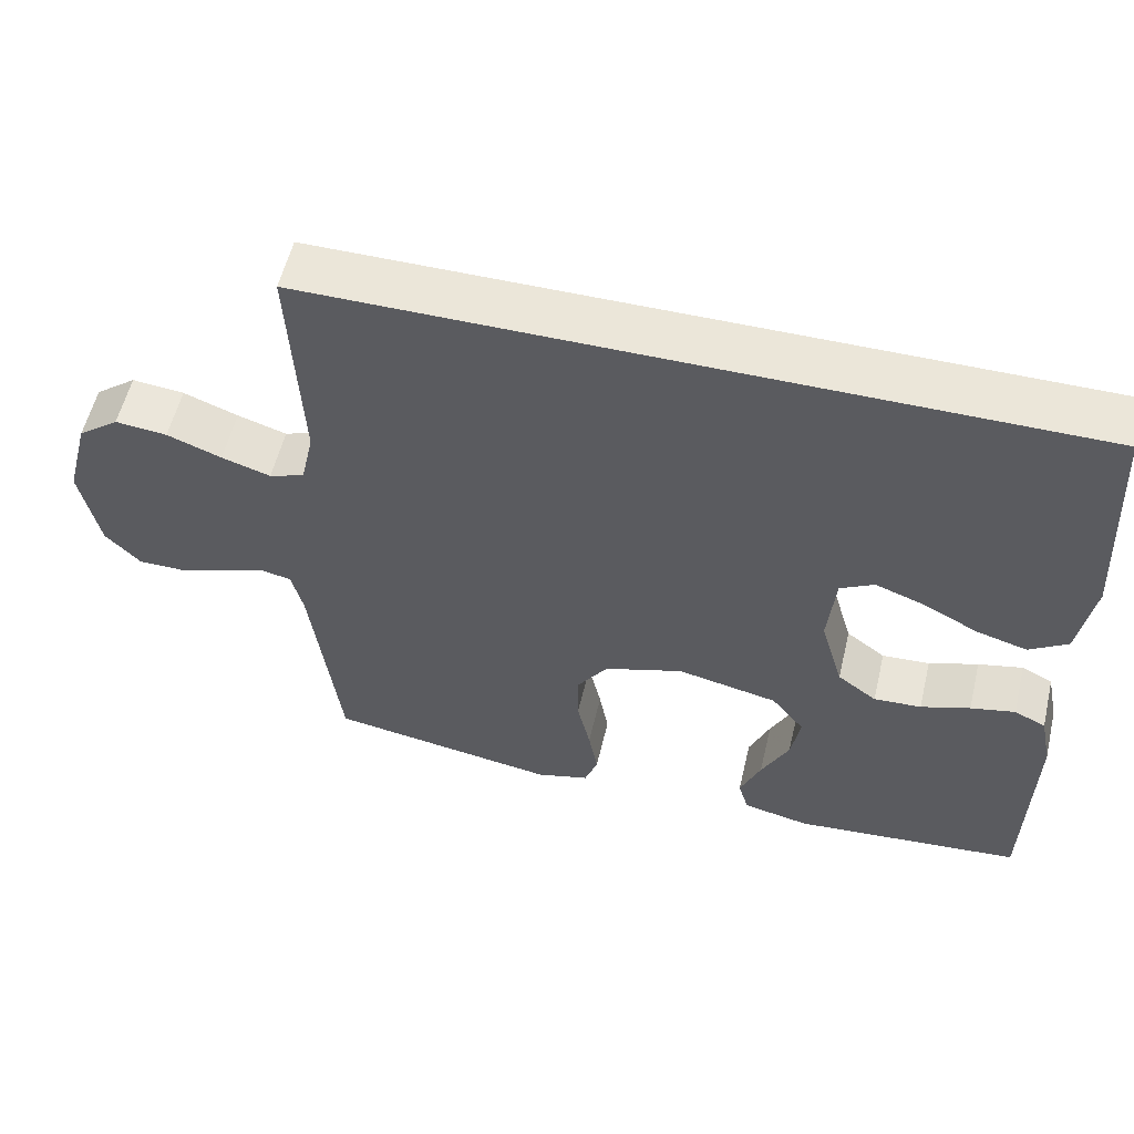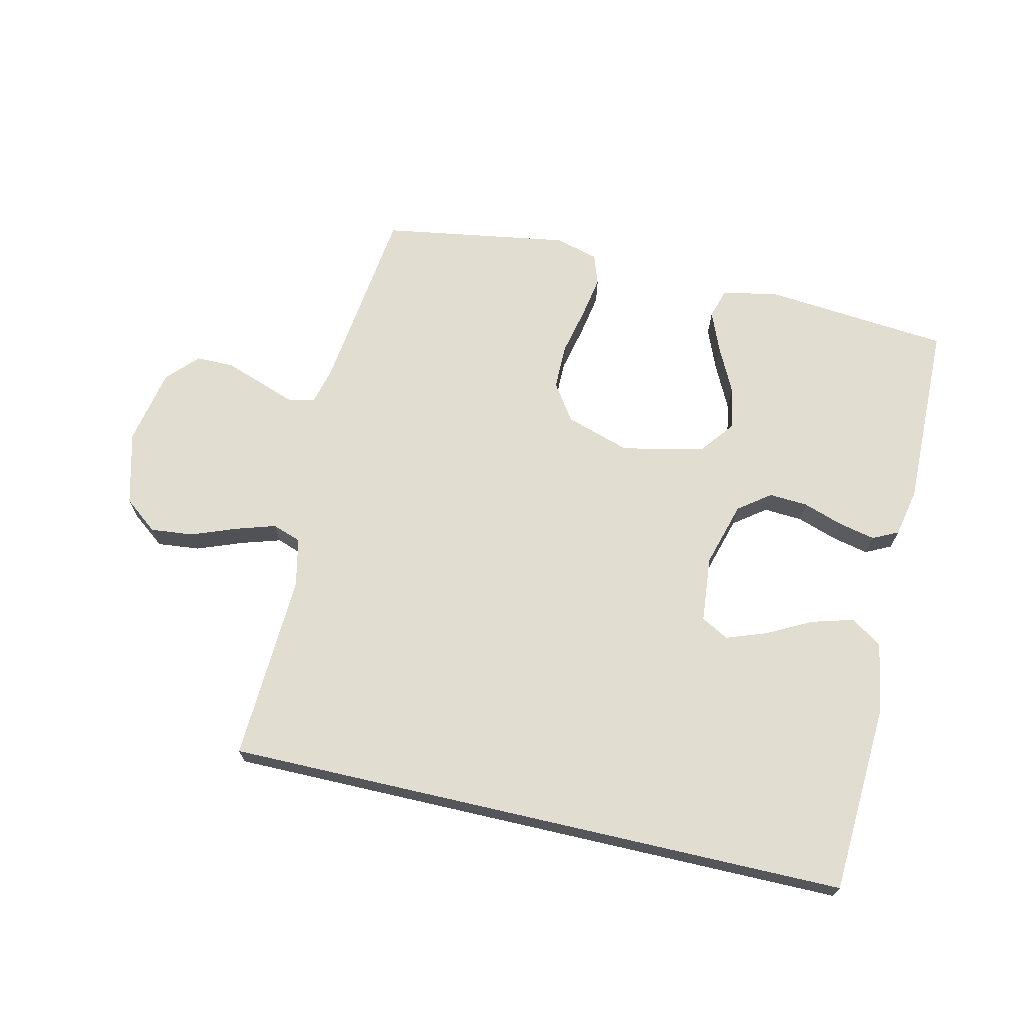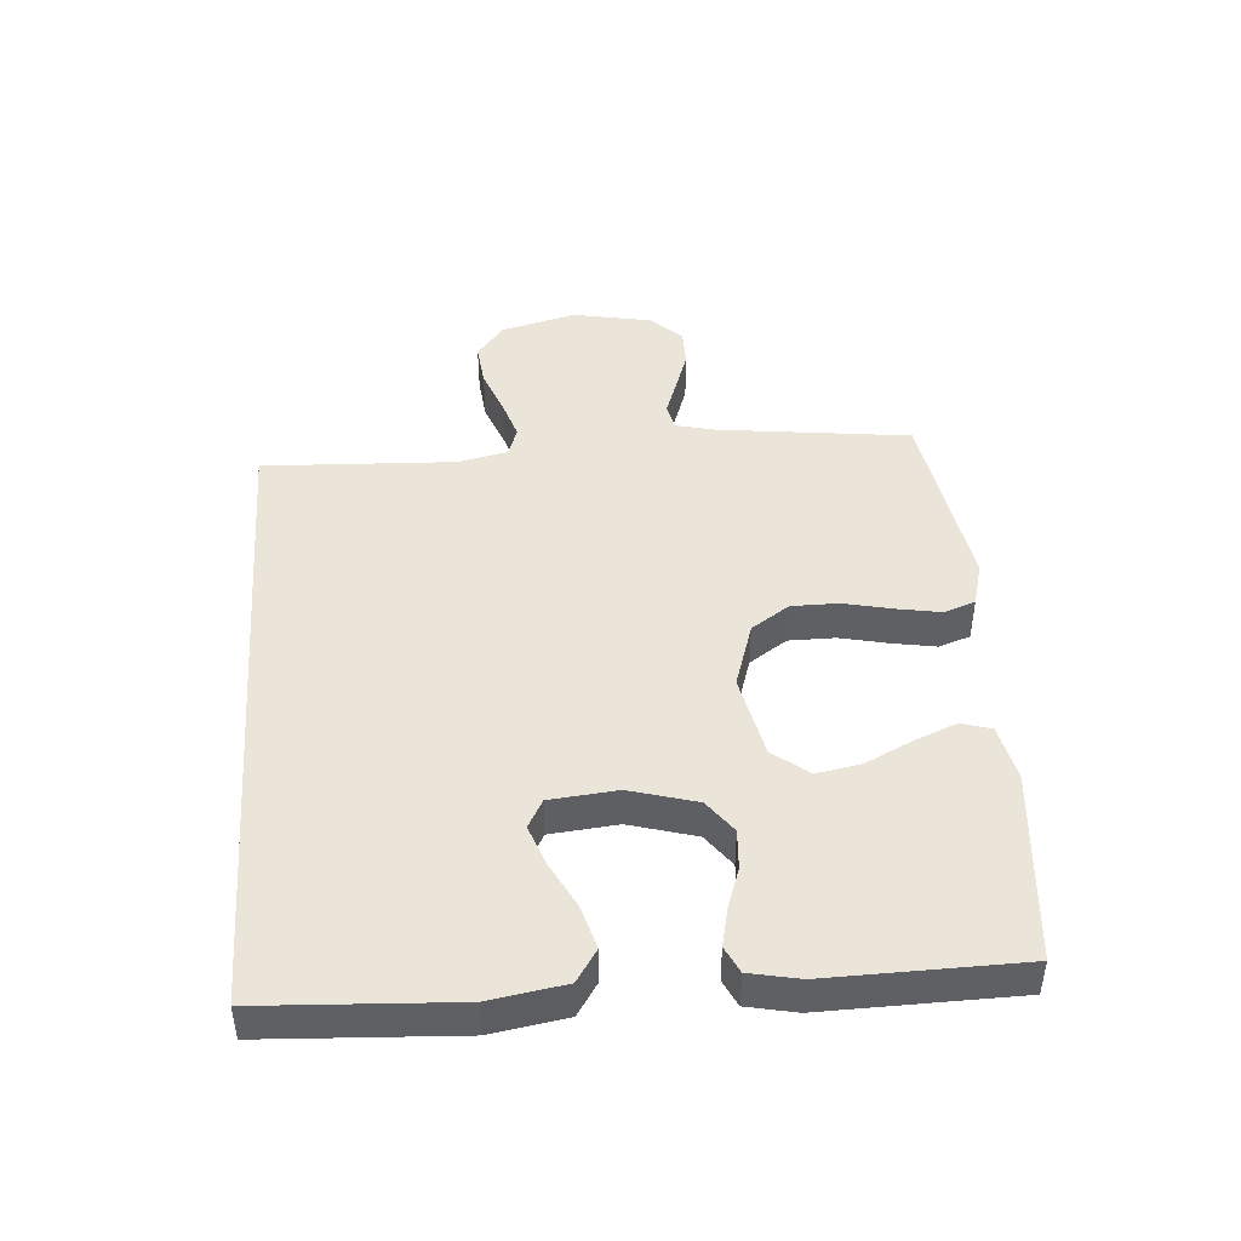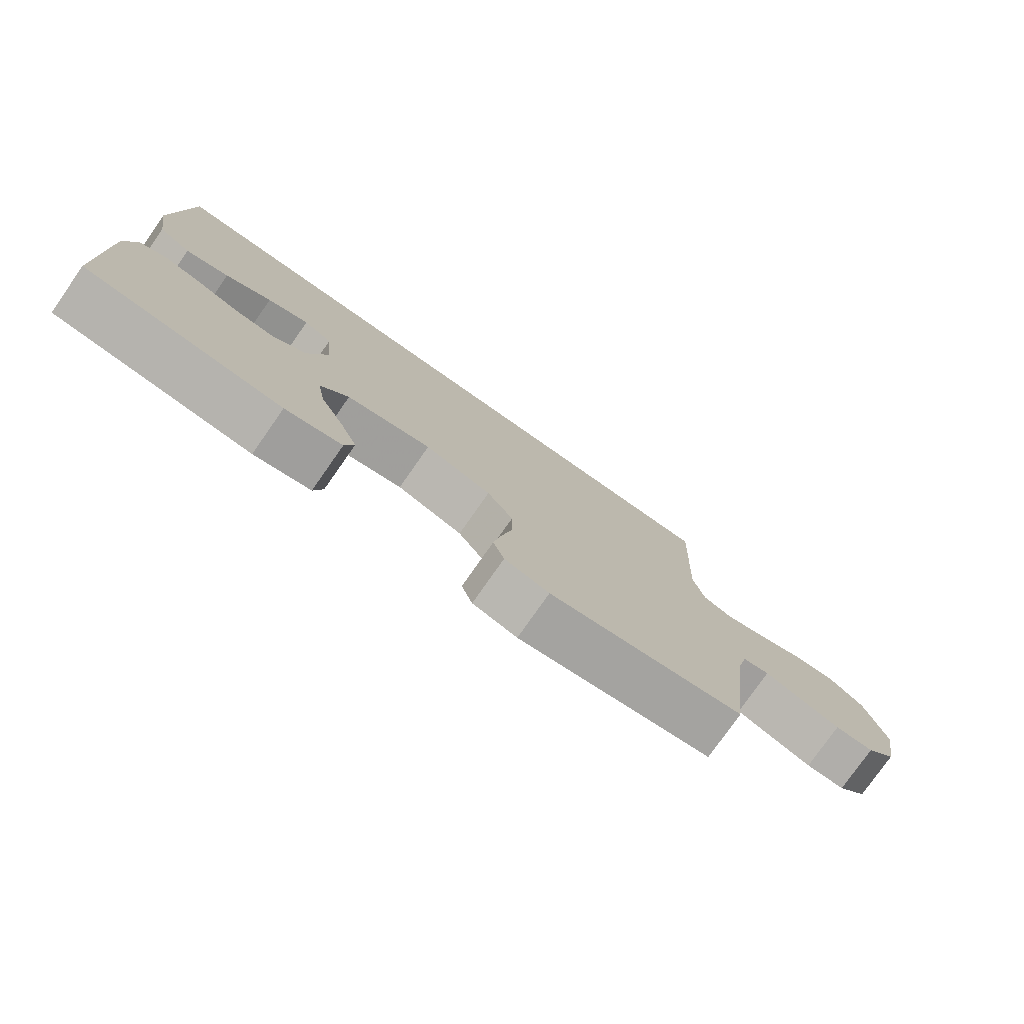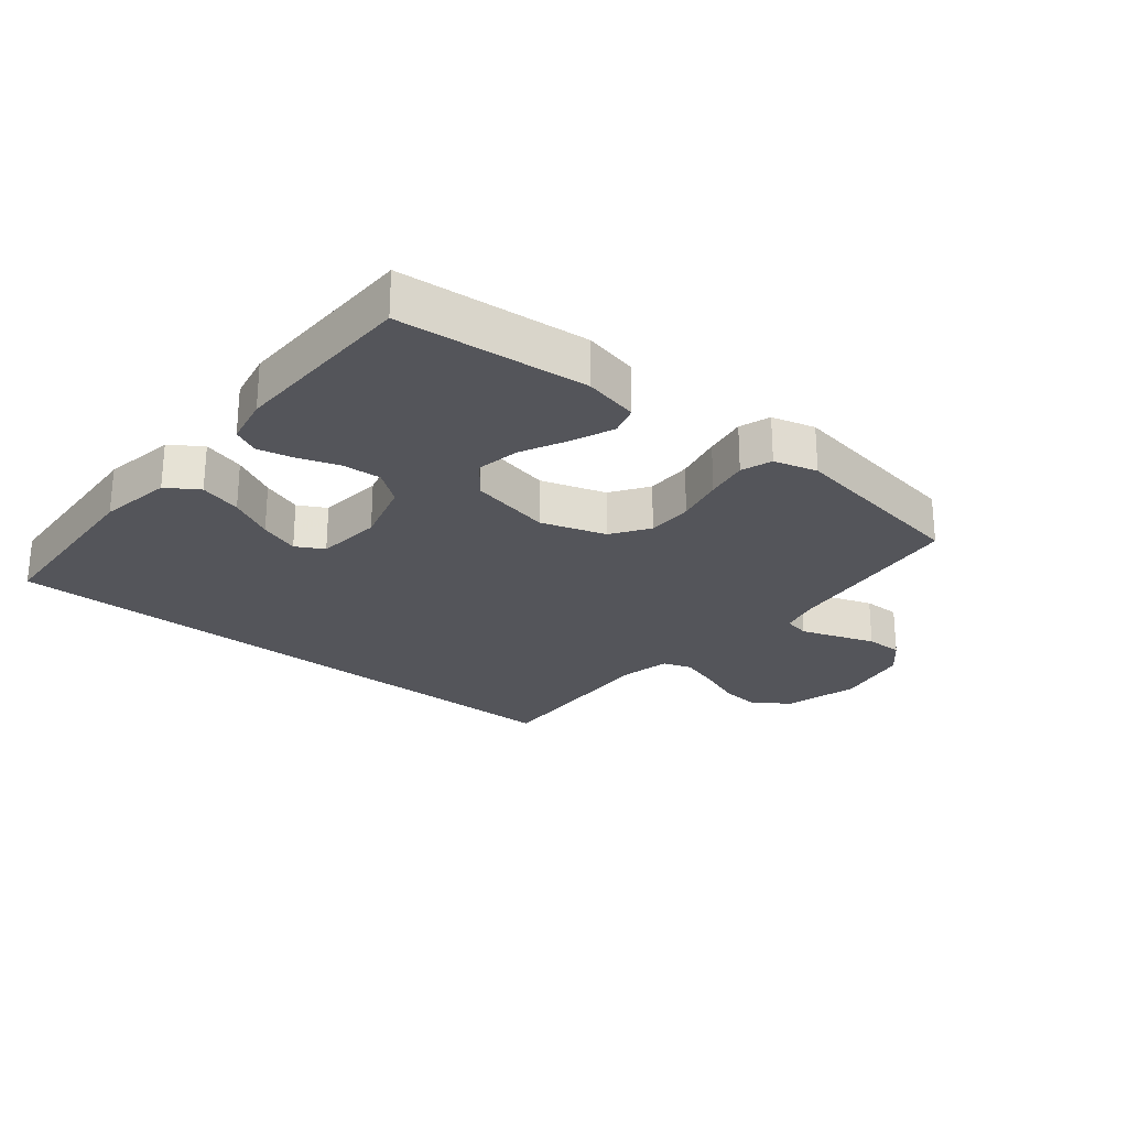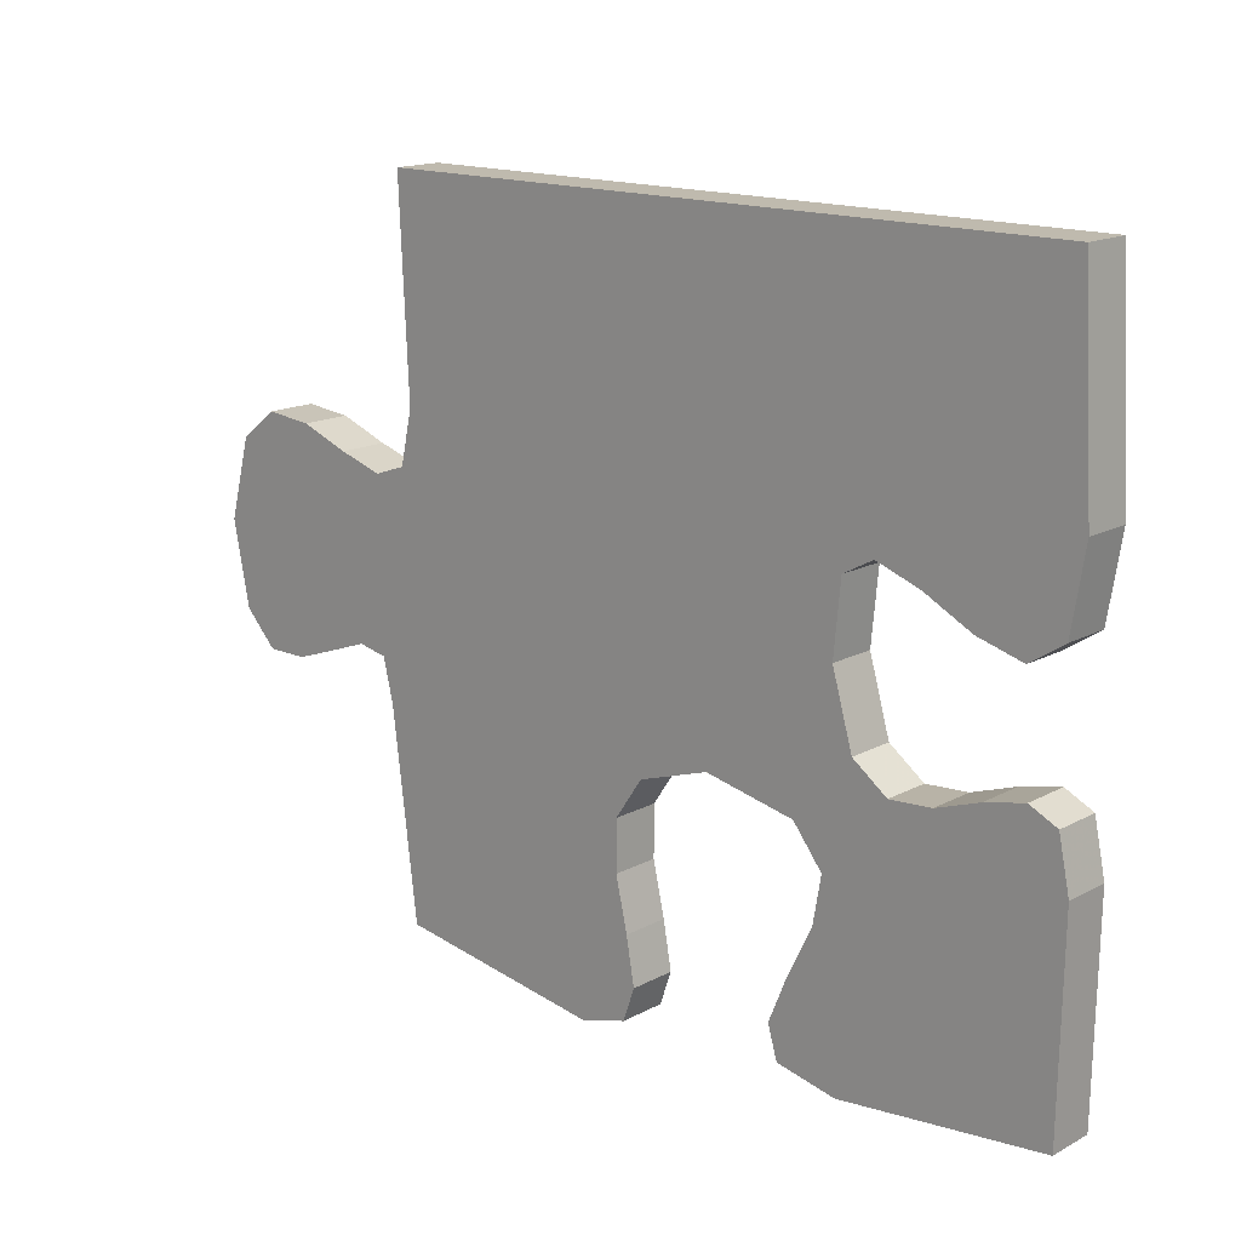
<metadata>
{"format":"obj","ext":"obj","renderer":"f3d","projection":"perspective","resolution":1024,"background":"white","views":[{"elev":56.5,"azim":13.4,"up":"+Z"},{"elev":68.7,"azim":13.0,"up":"+Y"},{"elev":44.9,"azim":85.6,"up":"+Y"},{"elev":-77.8,"azim":145.0,"up":"+Z"},{"elev":-25.0,"azim":140.7,"up":"+Y"},{"elev":15.8,"azim":41.9,"up":"+Z"}]}
</metadata>
<code>
v 0.491 0.07 0.5
v 0.508 0.07 0.2
v 0.489 0.07 0.083
v 0.439 0.07 0.05
v 0.372 0.07 0.069
v 0.301 0.07 0.106
v 0.237 0.07 0.129
v 0.193 0.07 0.105
v 0.183 0.07 0
v 0.213 0.07 -0.104
v 0.264 0.07 -0.142
v 0.326 0.07 -0.138
v 0.39 0.07 -0.116
v 0.448 0.07 -0.103
v 0.489 0.07 -0.123
v 0.505 0.07 -0.2
v 0.5 0.07 -0.5
v 0.2 0.07 -0.528
v 0.113 0.07 -0.509
v 0.099 0.07 -0.462
v 0.126 0.07 -0.396
v 0.162 0.07 -0.323
v 0.174 0.07 -0.254
v 0.131 0.07 -0.199
v 0 0.07 -0.171
v -0.103 0.07 -0.204
v -0.143 0.07 -0.263
v -0.143 0.07 -0.336
v -0.126 0.07 -0.412
v -0.114 0.07 -0.48
v -0.131 0.07 -0.529
v -0.2 0.07 -0.548
v -0.5 0.07 -0.5
v -0.537 0.07 -0.2
v -0.552 0.07 -0.138
v -0.594 0.07 -0.129
v -0.65 0.07 -0.149
v -0.713 0.07 -0.171
v -0.773 0.07 -0.171
v -0.819 0.07 -0.122
v -0.843 0.07 0
v -0.812 0.07 0.118
v -0.758 0.07 0.16
v -0.69 0.07 0.153
v -0.619 0.07 0.126
v -0.555 0.07 0.106
v -0.509 0.07 0.122
v -0.492 0.07 0.2
v -0.506 0.07 0.5
v 0.491 0 0.5
v 0.508 0 0.2
v 0.489 0 0.083
v 0.439 0 0.05
v 0.372 0 0.069
v 0.301 0 0.106
v 0.237 0 0.129
v 0.193 0 0.105
v 0.183 0 0
v 0.213 0 -0.104
v 0.264 0 -0.142
v 0.326 0 -0.138
v 0.39 0 -0.116
v 0.448 0 -0.103
v 0.489 0 -0.123
v 0.505 0 -0.2
v 0.5 0 -0.5
v 0.2 0 -0.528
v 0.113 0 -0.509
v 0.099 0 -0.462
v 0.126 0 -0.396
v 0.162 0 -0.323
v 0.174 0 -0.254
v 0.131 0 -0.199
v 0 0 -0.171
v -0.103 0 -0.204
v -0.143 0 -0.263
v -0.143 0 -0.336
v -0.126 0 -0.412
v -0.114 0 -0.48
v -0.131 0 -0.529
v -0.2 0 -0.548
v -0.5 0 -0.5
v -0.537 0 -0.2
v -0.552 0 -0.138
v -0.594 0 -0.129
v -0.65 0 -0.149
v -0.713 0 -0.171
v -0.773 0 -0.171
v -0.819 0 -0.122
v -0.843 0 0
v -0.812 0 0.118
v -0.758 0 0.16
v -0.69 0 0.153
v -0.619 0 0.126
v -0.555 0 0.106
v -0.509 0 0.122
v -0.492 0 0.2
v -0.506 0 0.5
f 48 49 1 2
f 47 48 2
f 46 47 2
f 42 43 44 45
f 42 45 46
f 41 42 46
f 36 37 38 39
f 36 39 40 41
f 31 32 33 34
f 31 34 35
f 28 29 30 31
f 28 31 35
f 27 28 35
f 26 27 35
f 25 26 35 36
f 19 20 21 22
f 17 18 19 22
f 17 22 23
f 16 17 23 24
f 12 13 14 15
f 12 15 16 24
f 3 4 5 6
f 3 6 7
f 2 3 7
f 46 2 7
f 25 36 41 46
f 11 12 24 25
f 10 11 25 46
f 9 10 46
f 8 9 46
f 7 8 46
f 51 50 98 97
f 51 97 96
f 51 96 95
f 94 93 92 91
f 95 94 91
f 95 91 90
f 88 87 86 85
f 90 89 88 85
f 83 82 81 80
f 84 83 80
f 80 79 78 77
f 84 80 77
f 84 77 76
f 84 76 75
f 85 84 75 74
f 71 70 69 68
f 71 68 67 66
f 72 71 66
f 73 72 66 65
f 64 63 62 61
f 73 65 64 61
f 55 54 53 52
f 56 55 52
f 56 52 51
f 56 51 95
f 95 90 85 74
f 74 73 61 60
f 95 74 60 59
f 95 59 58
f 95 58 57
f 95 57 56
f 1 50 51 2
f 2 51 52 3
f 3 52 53 4
f 4 53 54 5
f 5 54 55 6
f 6 55 56 7
f 7 56 57 8
f 8 57 58 9
f 9 58 59 10
f 10 59 60 11
f 11 60 61 12
f 12 61 62 13
f 13 62 63 14
f 14 63 64 15
f 15 64 65 16
f 16 65 66 17
f 17 66 67 18
f 18 67 68 19
f 19 68 69 20
f 20 69 70 21
f 21 70 71 22
f 22 71 72 23
f 23 72 73 24
f 24 73 74 25
f 25 74 75 26
f 26 75 76 27
f 27 76 77 28
f 28 77 78 29
f 29 78 79 30
f 30 79 80 31
f 31 80 81 32
f 32 81 82 33
f 33 82 83 34
f 34 83 84 35
f 35 84 85 36
f 36 85 86 37
f 37 86 87 38
f 38 87 88 39
f 39 88 89 40
f 40 89 90 41
f 41 90 91 42
f 42 91 92 43
f 43 92 93 44
f 44 93 94 45
f 45 94 95 46
f 46 95 96 47
f 47 96 97 48
f 48 97 98 49
f 49 98 50 1

</code>
